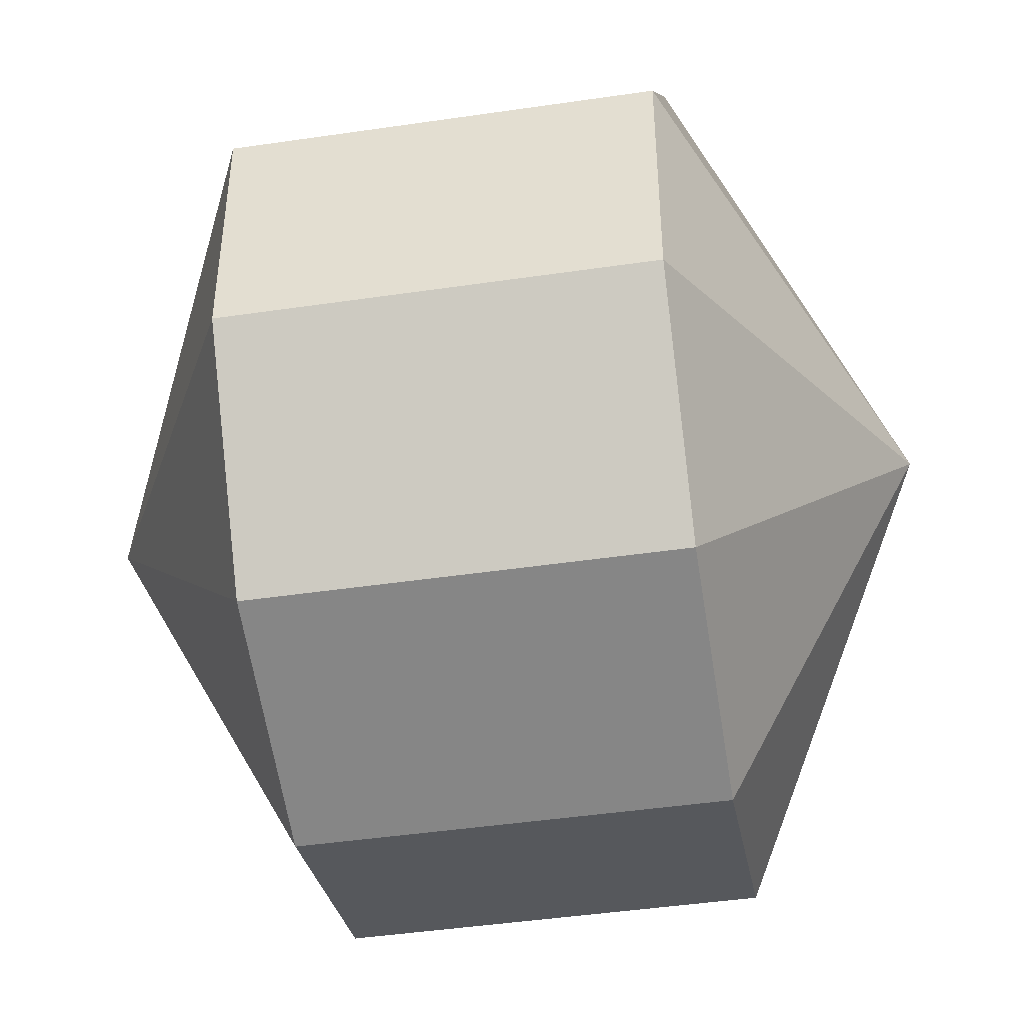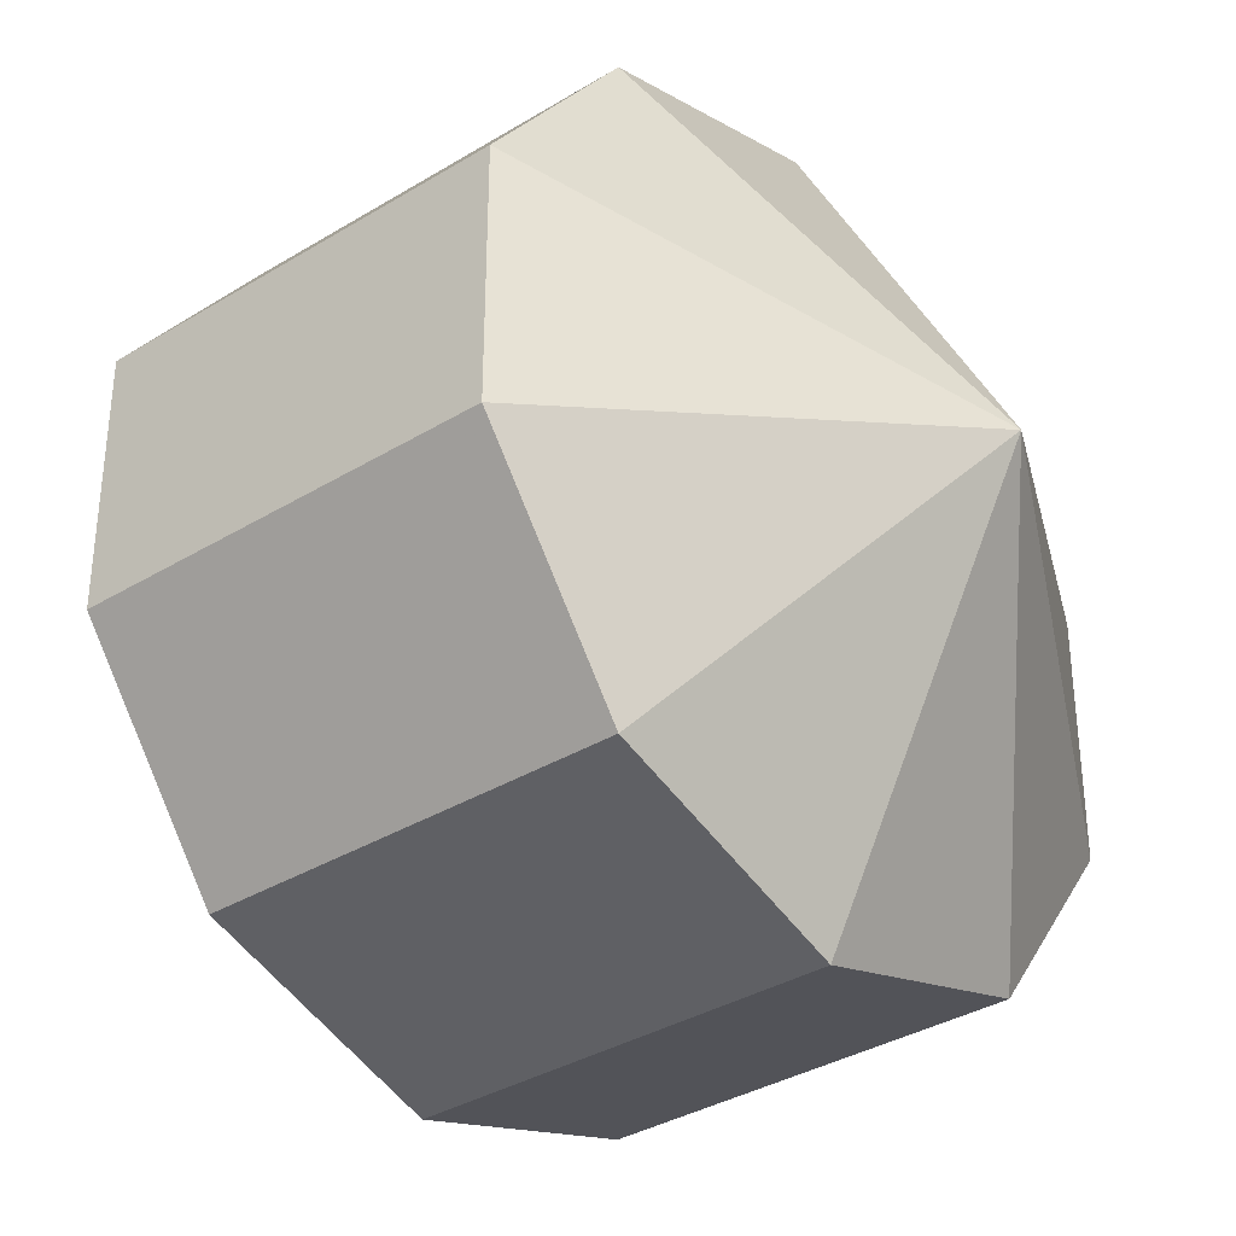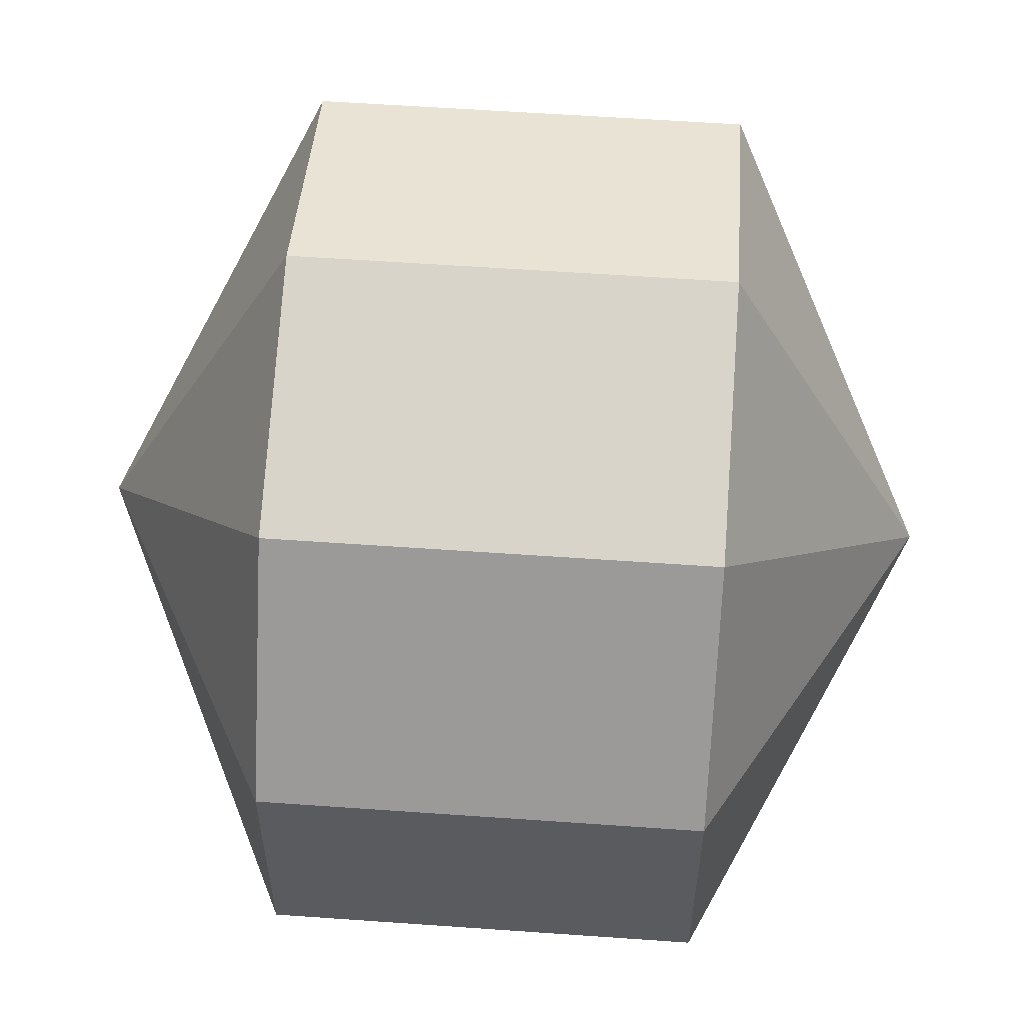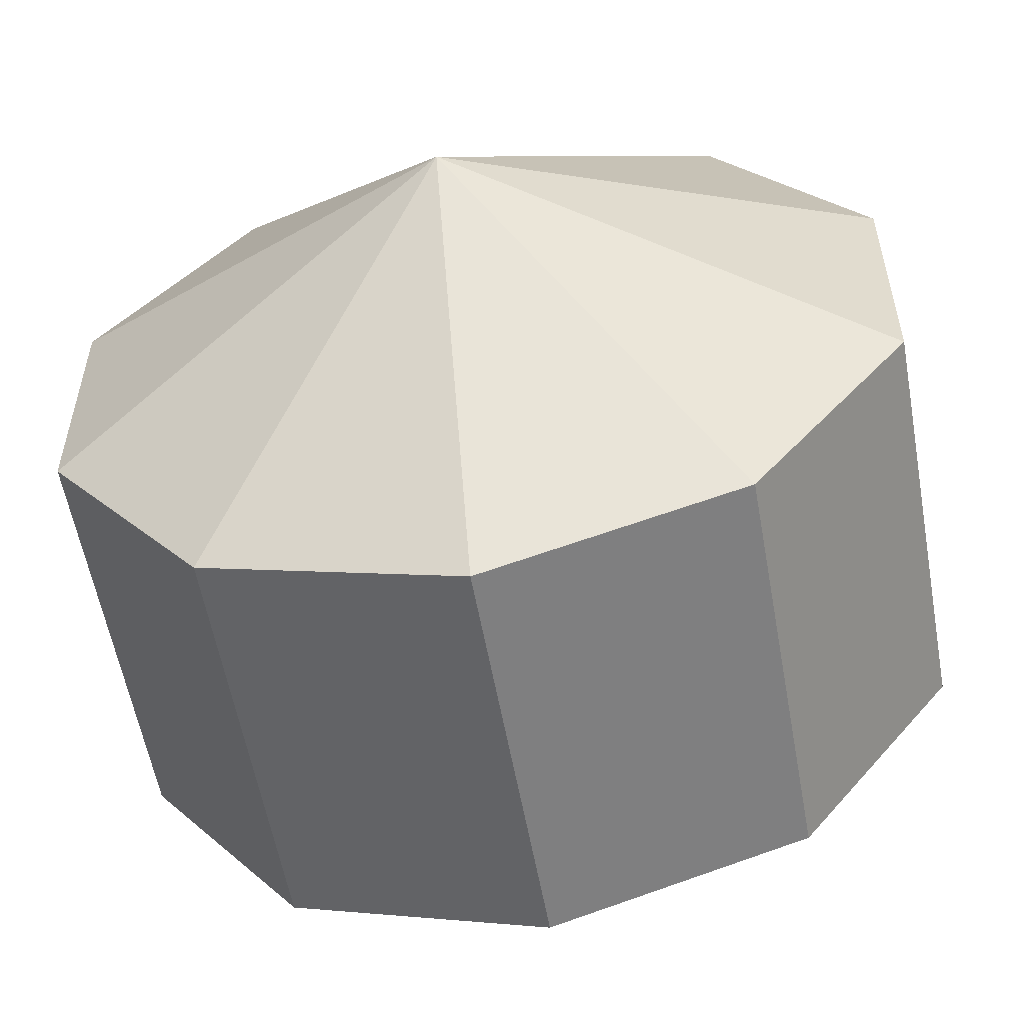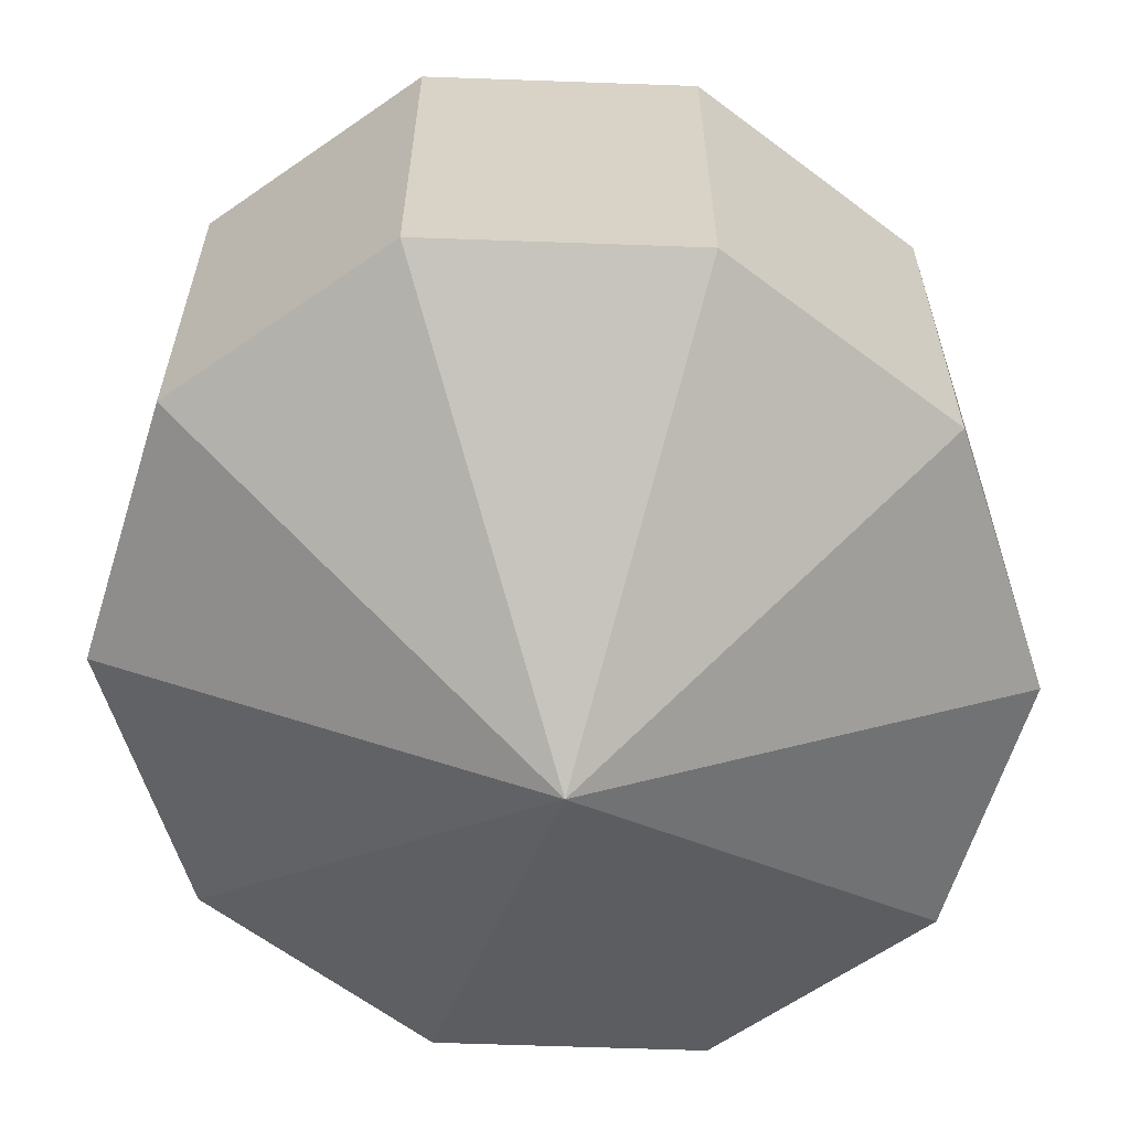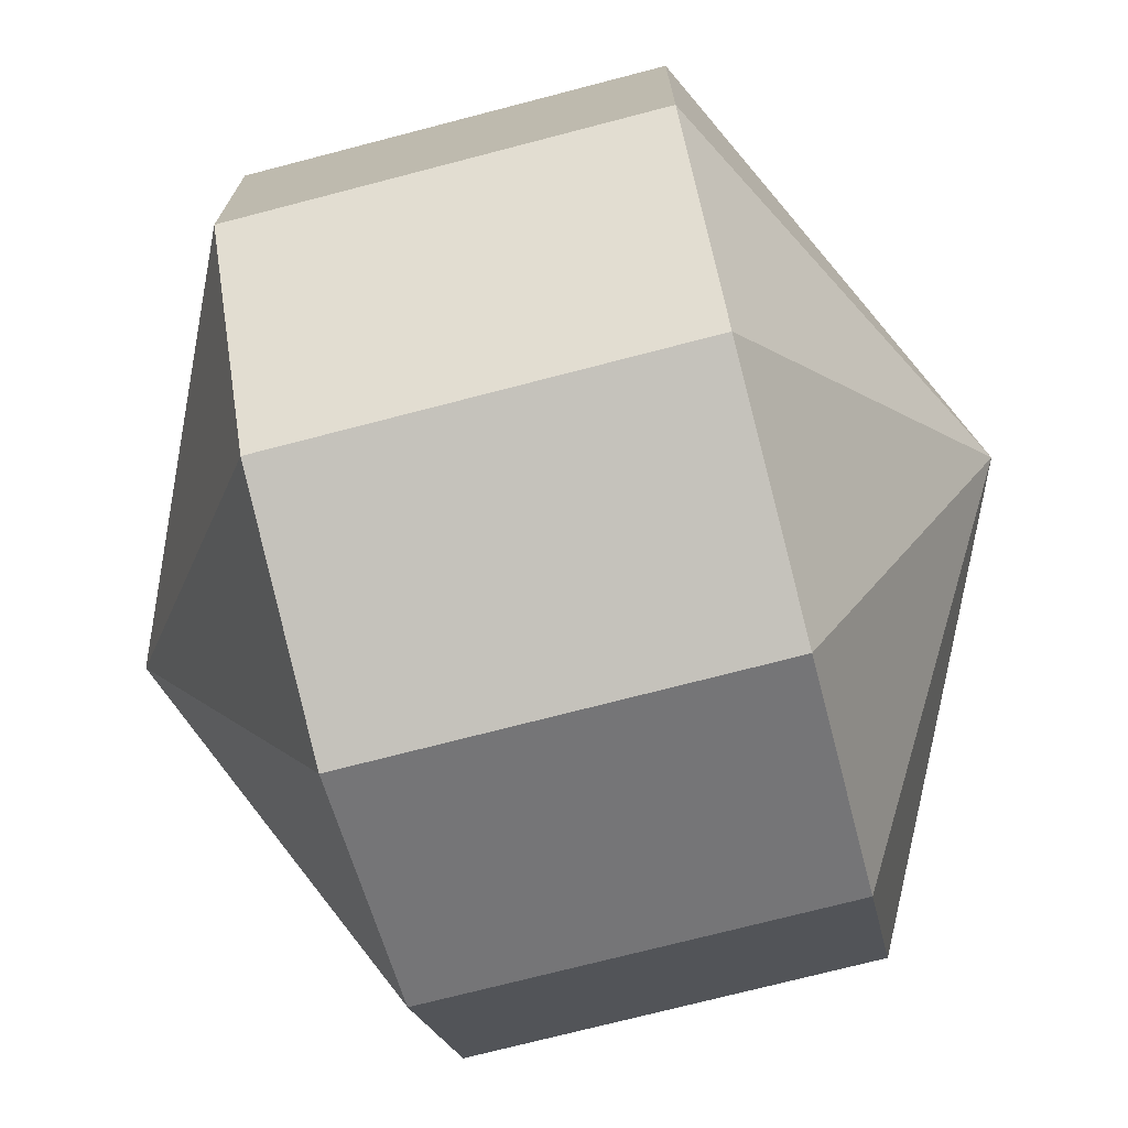
<metadata>
{"format":"obj","ext":"obj","renderer":"f3d","projection":"perspective","resolution":1024,"background":"white","views":[{"elev":-45.4,"azim":99.6,"up":"+Y"},{"elev":-35.3,"azim":-51.1,"up":"+Y"},{"elev":57.6,"azim":-85.8,"up":"+Y"},{"elev":-56.8,"azim":-169.9,"up":"+Y"},{"elev":-62.3,"azim":125.3,"up":"+Z"},{"elev":-72.9,"azim":-75.4,"up":"+Y"}]}
</metadata>
<code>
o Bullet_Sphere
v -0.0927 -0.1214 0.225
v -0.0927 -0.1214 0.075
v -0.15 -0.04635 0.225
v -0.15 -0.04635 0.075
v -0.15 0.04635 0.225
v -0.15 0.04635 0.075
v -0.0927 0.1214 0.225
v -0.0927 0.1214 0.075
v -0 0.15 0.225
v -0 0.15 0.075
v 0 0 0
v 0.0927 0.1214 0.225
v 0.0927 0.1214 0.075
v 0 0 0.3
v 0.15 0.04635 0.225
v 0.15 0.04635 0.075
v 0.15 -0.04635 0.225
v 0.15 -0.04635 0.075
v 0.0927 -0.1214 0.225
v 0.0927 -0.1214 0.075
v 0 -0.15 0.225
v 0 -0.15 0.075
f 11 22 2
f 22 21 1 2
f 21 14 1
f 11 2 4
f 2 1 3 4
f 1 14 3
f 11 4 6
f 4 3 5 6
f 3 14 5
f 11 6 8
f 6 5 7 8
f 5 14 7
f 11 8 10
f 8 7 9 10
f 7 14 9
f 11 10 13
f 10 9 12 13
f 9 14 12
f 11 13 16
f 13 12 15 16
f 12 14 15
f 11 16 18
f 16 15 17 18
f 15 14 17
f 11 18 20
f 18 17 19 20
f 17 14 19
f 11 20 22
f 20 19 21 22
f 19 14 21

</code>
